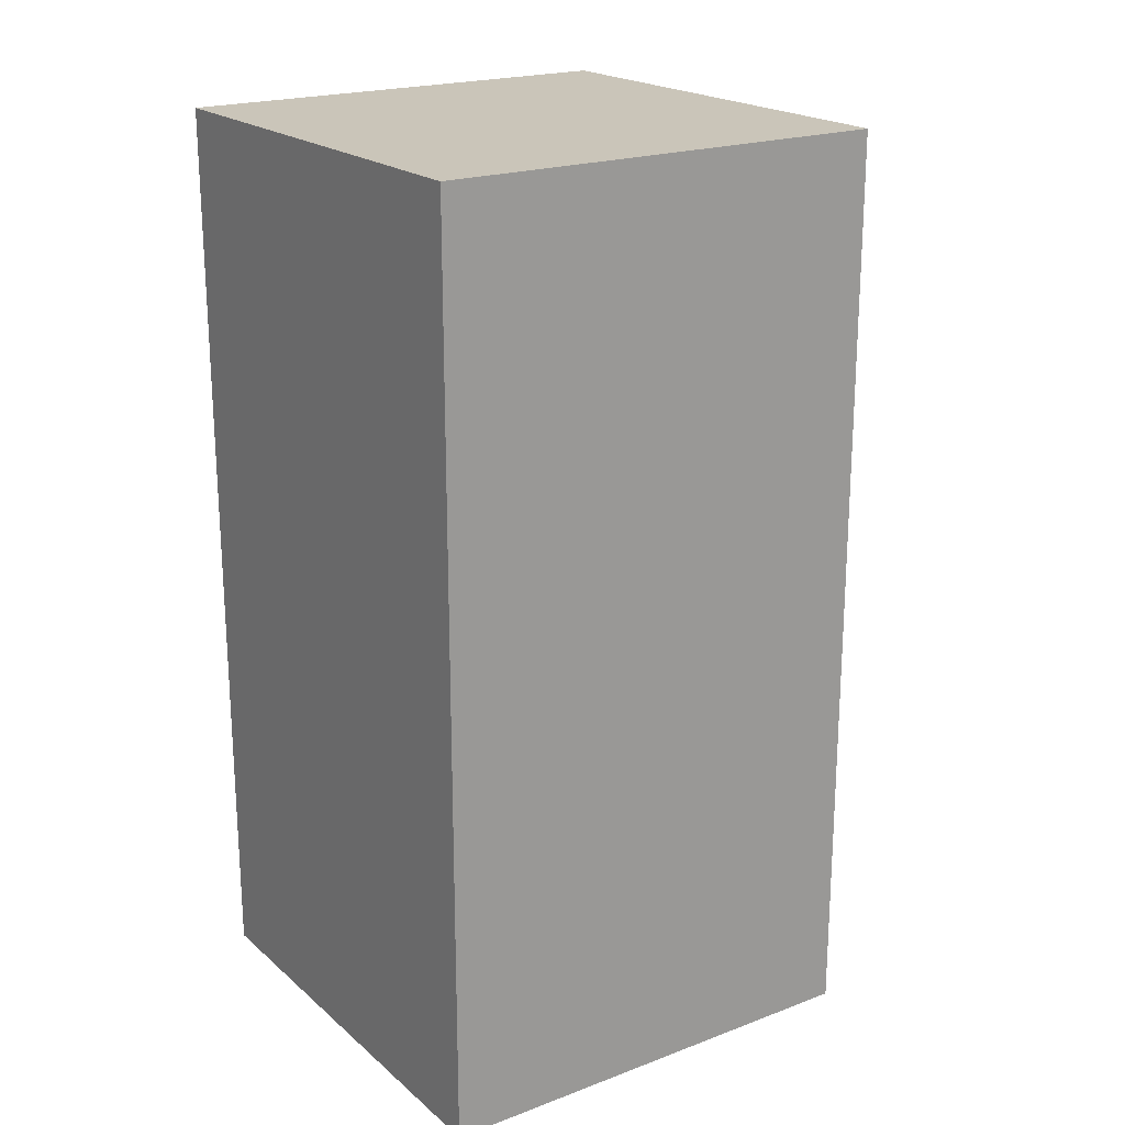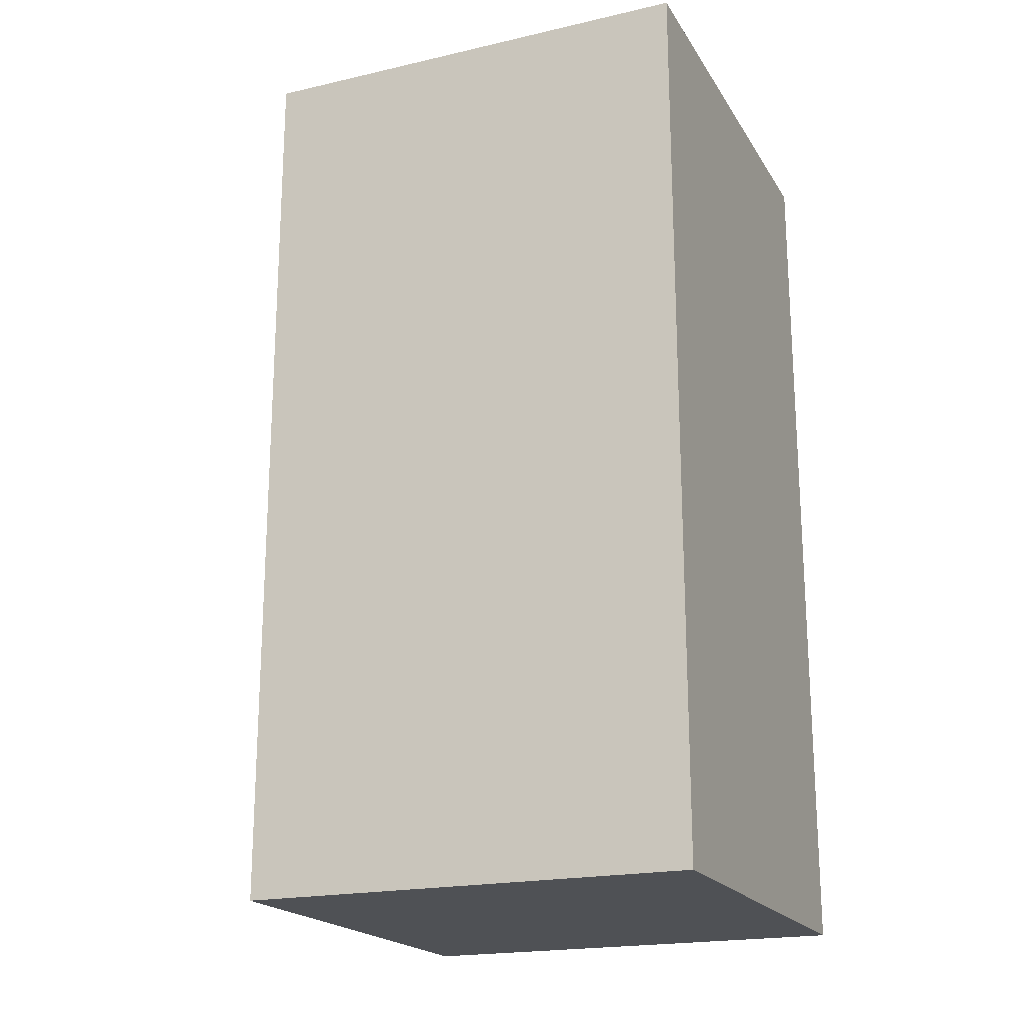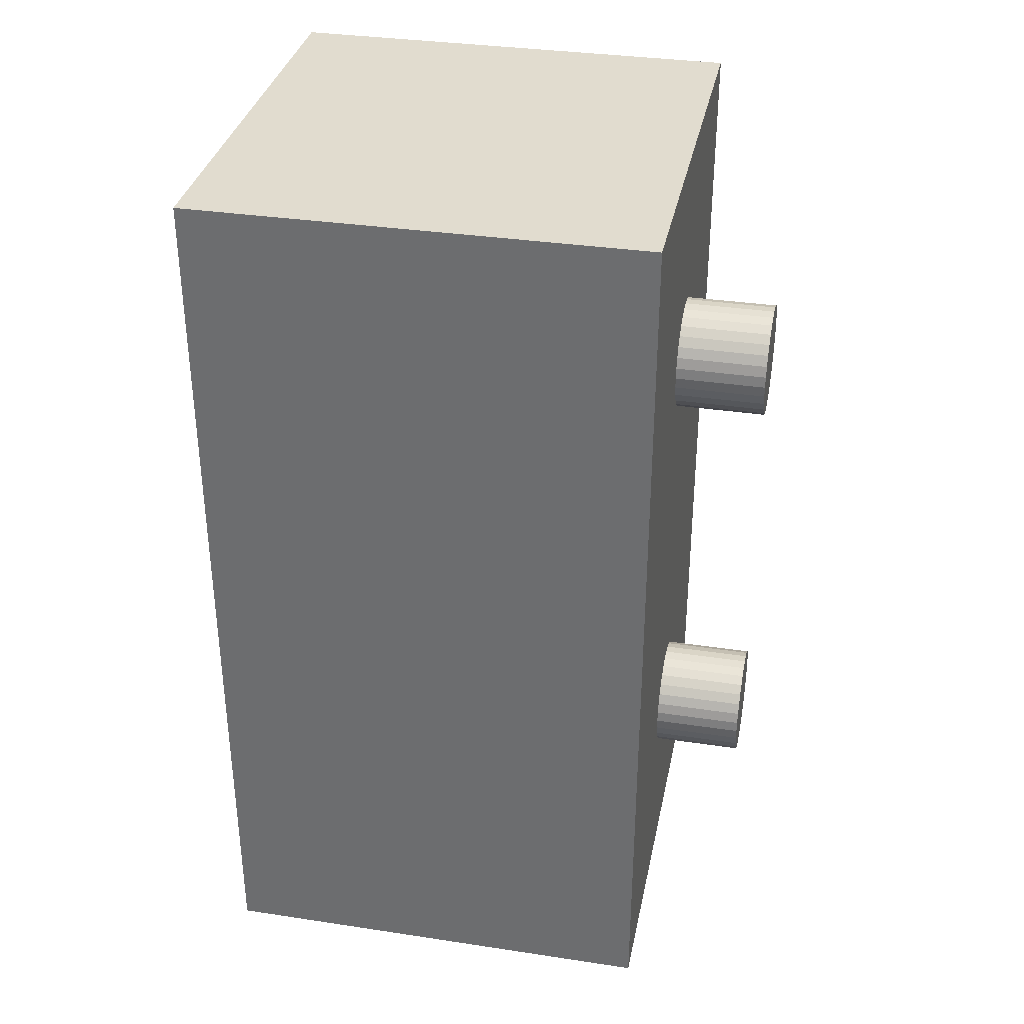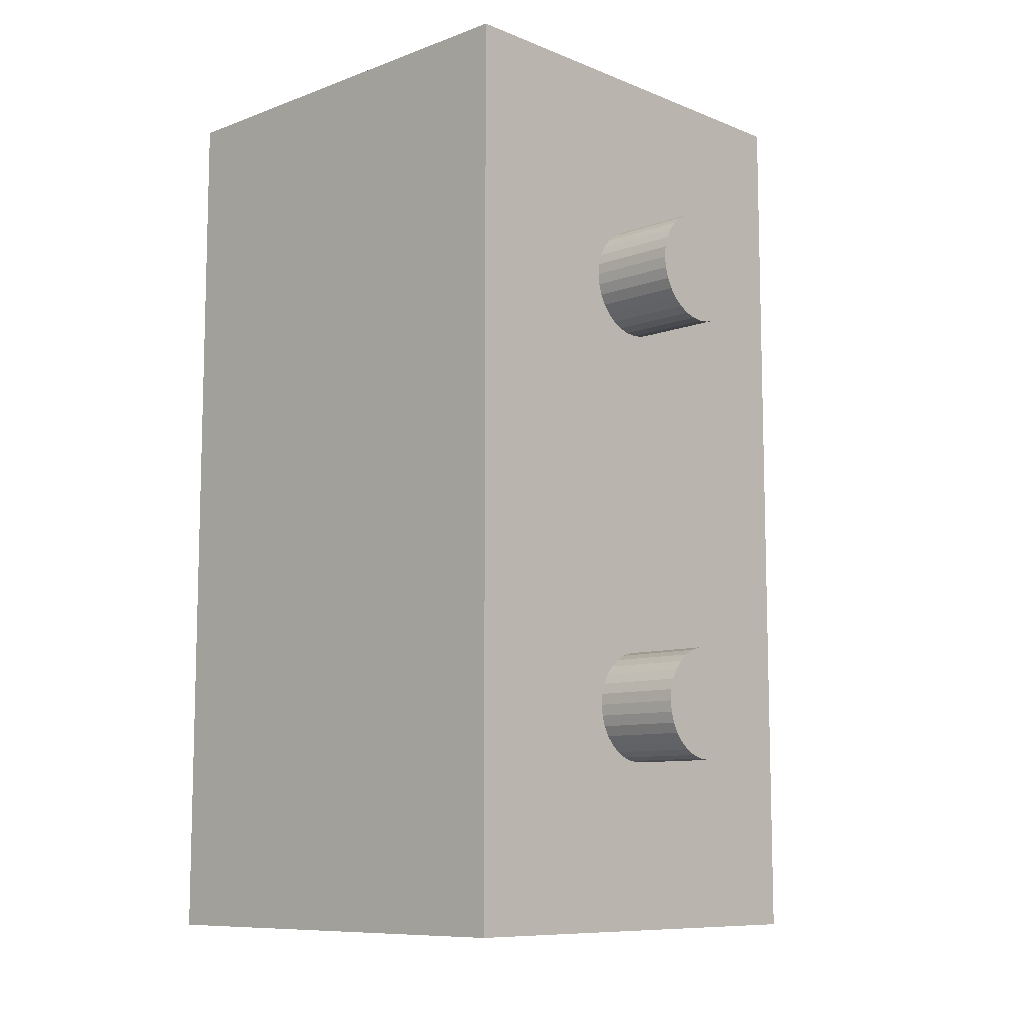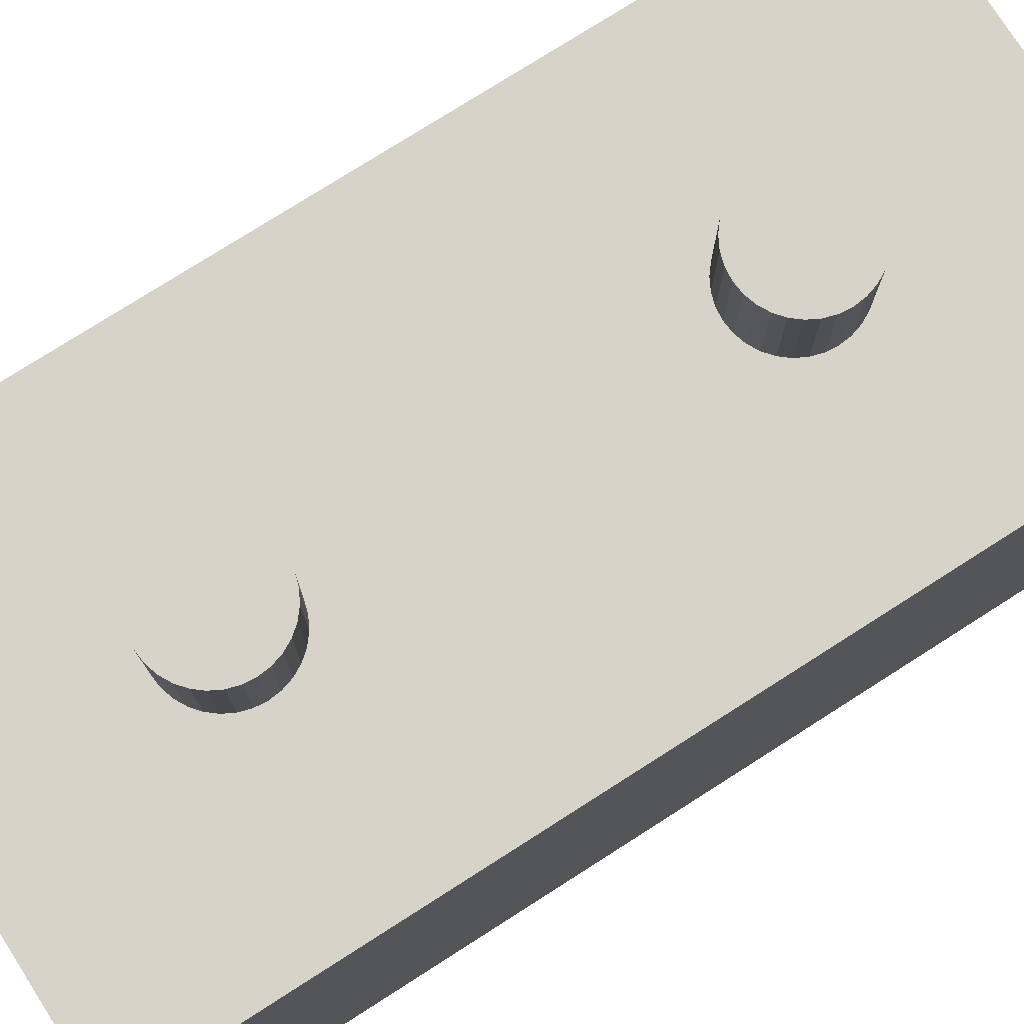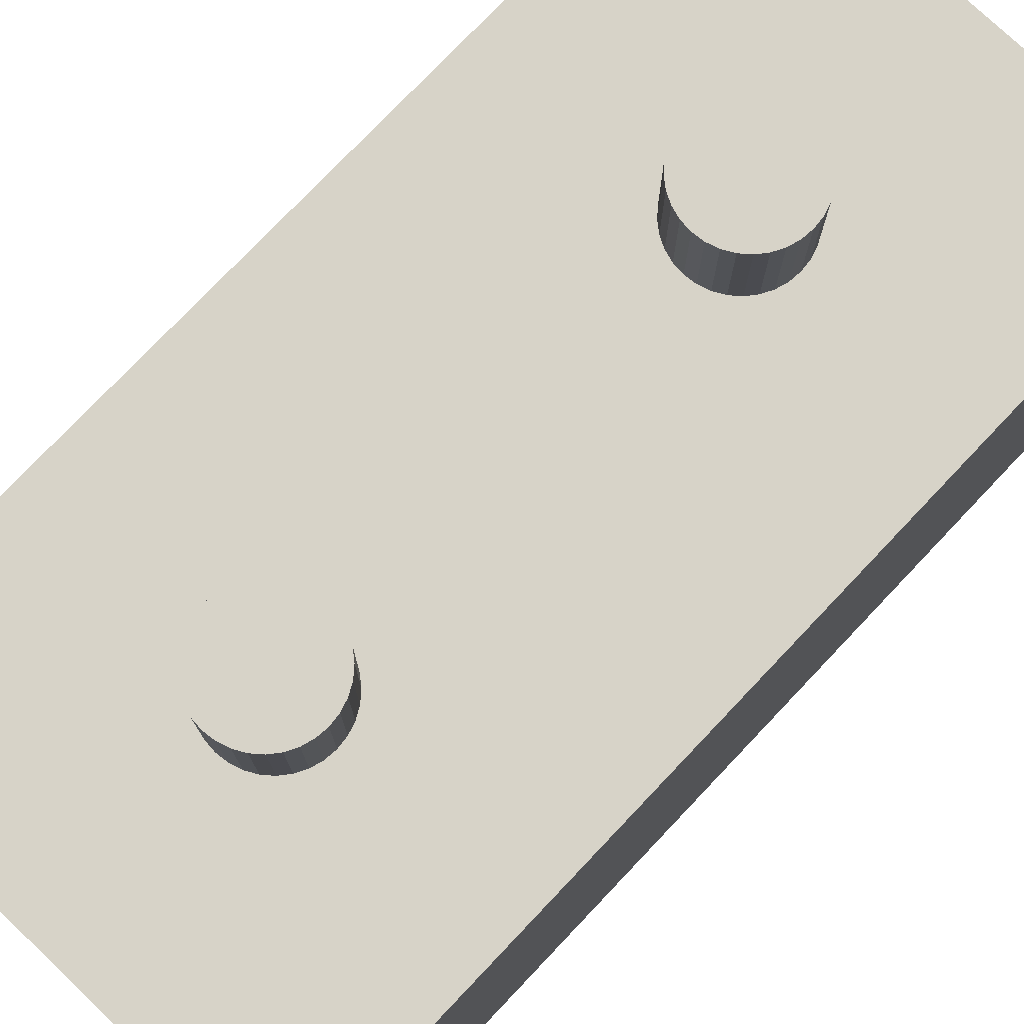
<metadata>
{"format":"obj","ext":"obj","renderer":"f3d","projection":"perspective","resolution":1024,"background":"white","views":[{"elev":20.6,"azim":55.8,"up":"+Z"},{"elev":-19.9,"azim":-67.0,"up":"+Z"},{"elev":34.3,"azim":101.5,"up":"+Z"},{"elev":-9.5,"azim":133.9,"up":"+Z"},{"elev":77.0,"azim":57.5,"up":"+Y"},{"elev":76.6,"azim":43.5,"up":"+Y"}]}
</metadata>
<code>
o Cylinder.001
v 0 2 -2.25
v 0 2.4 -2.25
v 0.04877 2 -2.245
v 0.04877 2.4 -2.245
v 0.09567 2 -2.231
v 0.09567 2.4 -2.231
v 0.1389 2 -2.208
v 0.1389 2.4 -2.208
v 0.1768 2 -2.177
v 0.1768 2.4 -2.177
v 0.2079 2 -2.139
v 0.2079 2.4 -2.139
v 0.231 2 -2.096
v 0.231 2.4 -2.096
v 0.2452 2 -2.049
v 0.2452 2.4 -2.049
v 0.25 2 -2
v 0.25 2.4 -2
v 0.2452 2 -1.951
v 0.2452 2.4 -1.951
v 0.231 2 -1.904
v 0.231 2.4 -1.904
v 0.2079 2 -1.861
v 0.2079 2.4 -1.861
v 0.1768 2 -1.823
v 0.1768 2.4 -1.823
v 0.1389 2 -1.792
v 0.1389 2.4 -1.792
v 0.09567 2 -1.769
v 0.09567 2.4 -1.769
v 0.04877 2 -1.755
v 0.04877 2.4 -1.755
v -0 2 -1.75
v -0 2.4 -1.75
v -0.04877 2 -1.755
v -0.04877 2.4 -1.755
v -0.09567 2 -1.769
v -0.09567 2.4 -1.769
v -0.1389 2 -1.792
v -0.1389 2.4 -1.792
v -0.1768 2 -1.823
v -0.1768 2.4 -1.823
v -0.2079 2 -1.861
v -0.2079 2.4 -1.861
v -0.231 2 -1.904
v -0.231 2.4 -1.904
v -0.2452 2 -1.951
v -0.2452 2.4 -1.951
v -0.25 2 -2
v -0.25 2.4 -2
v -0.2452 2 -2.049
v -0.2452 2.4 -2.049
v -0.231 2 -2.096
v -0.231 2.4 -2.096
v -0.2079 2 -2.139
v -0.2079 2.4 -2.139
v -0.1768 2 -2.177
v -0.1768 2.4 -2.177
v -0.1389 2 -2.208
v -0.1389 2.4 -2.208
v -0.09567 2 -2.231
v -0.09567 2.4 -2.231
v -0.04877 2 -2.245
v -0.04877 2.4 -2.245
v -1 0 -1
v -1 2 -1
v -1 0 -3
v -1 2 -3
v 1 0 -1
v 1 2 -1
v 1 0 -3
v 1 2 -3
v 0 2 -0.25
v 0 2.4 -0.25
v 0.04877 2 -0.2452
v 0.04877 2.4 -0.2452
v 0.09567 2 -0.231
v 0.09567 2.4 -0.231
v 0.1389 2 -0.2079
v 0.1389 2.4 -0.2079
v 0.1768 2 -0.1768
v 0.1768 2.4 -0.1768
v 0.2079 2 -0.1389
v 0.2079 2.4 -0.1389
v 0.231 2 -0.09567
v 0.231 2.4 -0.09567
v 0.2452 2 -0.04877
v 0.2452 2.4 -0.04877
v 0.25 2 0
v 0.25 2.4 0
v 0.2452 2 0.04877
v 0.2452 2.4 0.04877
v 0.231 2 0.09567
v 0.231 2.4 0.09567
v 0.2079 2 0.1389
v 0.2079 2.4 0.1389
v 0.1768 2 0.1768
v 0.1768 2.4 0.1768
v 0.1389 2 0.2079
v 0.1389 2.4 0.2079
v 0.09567 2 0.231
v 0.09567 2.4 0.231
v 0.04877 2 0.2452
v 0.04877 2.4 0.2452
v -0 2 0.25
v -0 2.4 0.25
v -0.04877 2 0.2452
v -0.04877 2.4 0.2452
v -0.09567 2 0.231
v -0.09567 2.4 0.231
v -0.1389 2 0.2079
v -0.1389 2.4 0.2079
v -0.1768 2 0.1768
v -0.1768 2.4 0.1768
v -0.2079 2 0.1389
v -0.2079 2.4 0.1389
v -0.231 2 0.09567
v -0.231 2.4 0.09567
v -0.2452 2 0.04877
v -0.2452 2.4 0.04877
v -0.25 2 -0
v -0.25 2.4 -0
v -0.2452 2 -0.04877
v -0.2452 2.4 -0.04877
v -0.231 2 -0.09567
v -0.231 2.4 -0.09567
v -0.2079 2 -0.1389
v -0.2079 2.4 -0.1389
v -0.1768 2 -0.1768
v -0.1768 2.4 -0.1768
v -0.1389 2 -0.2079
v -0.1389 2.4 -0.2079
v -0.09567 2 -0.231
v -0.09567 2.4 -0.231
v -0.04877 2 -0.2452
v -0.04877 2.4 -0.2452
v -1 0 1
v -1 2 1
v -1 0 -1
v -1 2 -1
v 1 0 1
v 1 2 1
v 1 0 -1
v 1 2 -1
f 1 2 4 3
f 3 4 6 5
f 5 6 8 7
f 7 8 10 9
f 9 10 12 11
f 11 12 14 13
f 13 14 16 15
f 15 16 18 17
f 17 18 20 19
f 19 20 22 21
f 21 22 24 23
f 23 24 26 25
f 25 26 28 27
f 27 28 30 29
f 29 30 32 31
f 31 32 34 33
f 33 34 36 35
f 35 36 38 37
f 37 38 40 39
f 39 40 42 41
f 41 42 44 43
f 43 44 46 45
f 45 46 48 47
f 47 48 50 49
f 49 50 52 51
f 51 52 54 53
f 53 54 56 55
f 55 56 58 57
f 57 58 60 59
f 59 60 62 61
f 4 2 64 62 60 58 56 54 52 50 48 46 44 42 40 38 36 34 32 30 28 26 24 22 20 18 16 14 12 10 8 6
f 61 62 64 63
f 63 64 2 1
f 1 3 5 7 9 11 13 15 17 19 21 23 25 27 29 31 33 35 37 39 41 43 45 47 49 51 53 55 57 59 61 63
f 65 66 68 67
f 67 68 72 71
f 71 72 70 69
f 69 70 66 65
f 67 71 69 65
f 72 68 66 70
f 73 74 76 75
f 75 76 78 77
f 77 78 80 79
f 79 80 82 81
f 81 82 84 83
f 83 84 86 85
f 85 86 88 87
f 87 88 90 89
f 89 90 92 91
f 91 92 94 93
f 93 94 96 95
f 95 96 98 97
f 97 98 100 99
f 99 100 102 101
f 101 102 104 103
f 103 104 106 105
f 105 106 108 107
f 107 108 110 109
f 109 110 112 111
f 111 112 114 113
f 113 114 116 115
f 115 116 118 117
f 117 118 120 119
f 119 120 122 121
f 121 122 124 123
f 123 124 126 125
f 125 126 128 127
f 127 128 130 129
f 129 130 132 131
f 131 132 134 133
f 76 74 136 134 132 130 128 126 124 122 120 118 116 114 112 110 108 106 104 102 100 98 96 94 92 90 88 86 84 82 80 78
f 133 134 136 135
f 135 136 74 73
f 73 75 77 79 81 83 85 87 89 91 93 95 97 99 101 103 105 107 109 111 113 115 117 119 121 123 125 127 129 131 133 135
f 137 138 140 139
f 139 140 144 143
f 143 144 142 141
f 141 142 138 137
f 139 143 141 137
f 144 140 138 142

</code>
